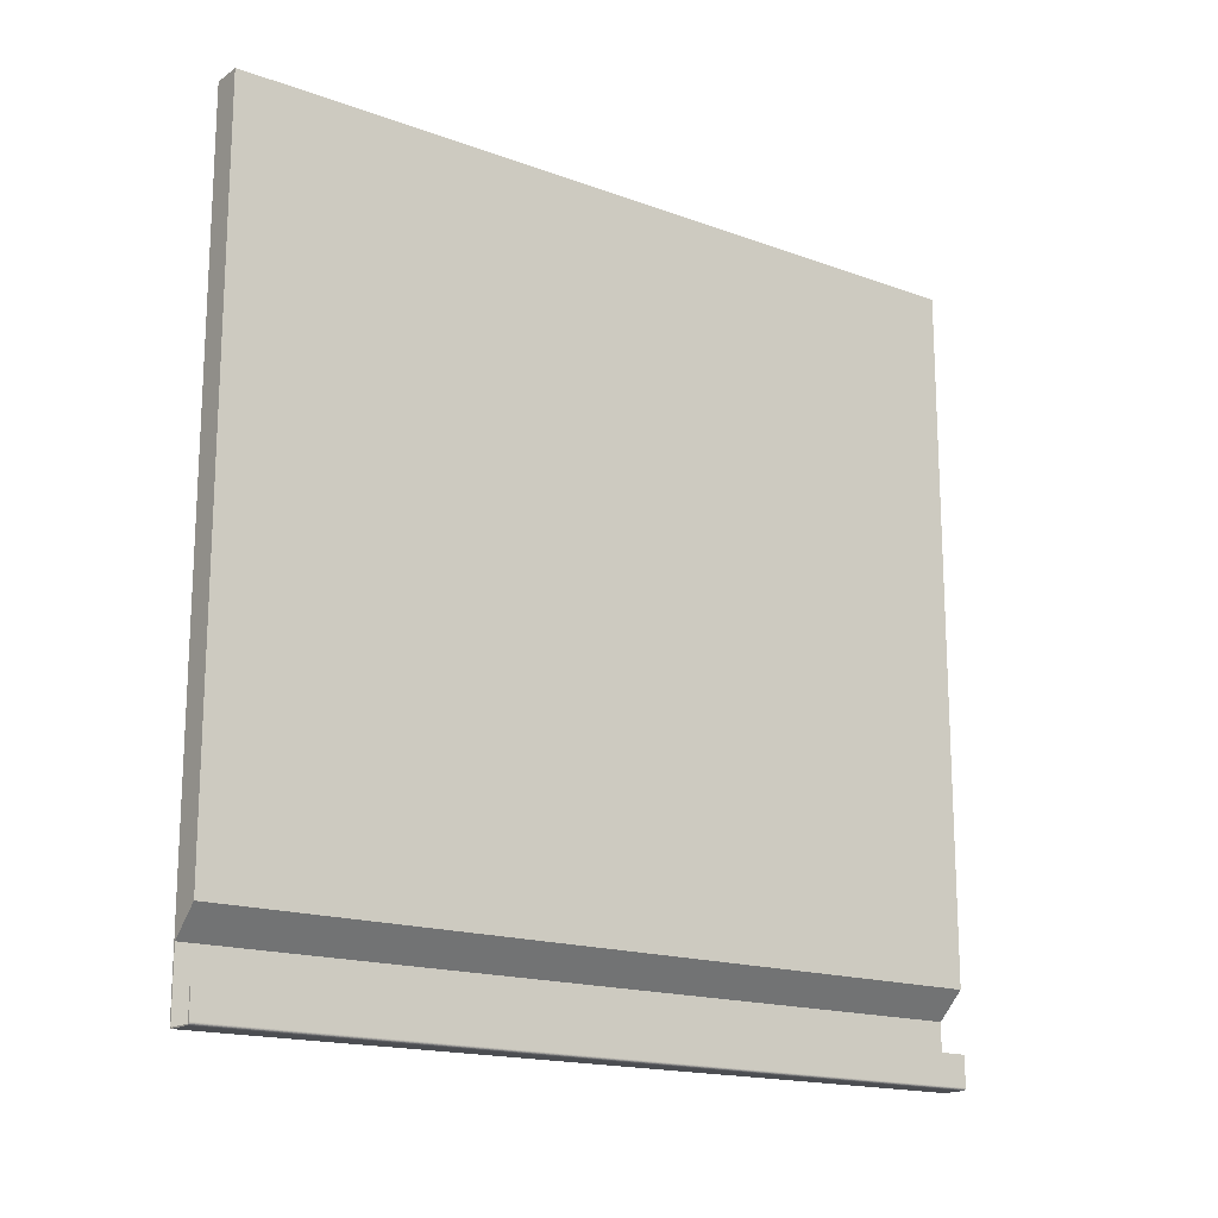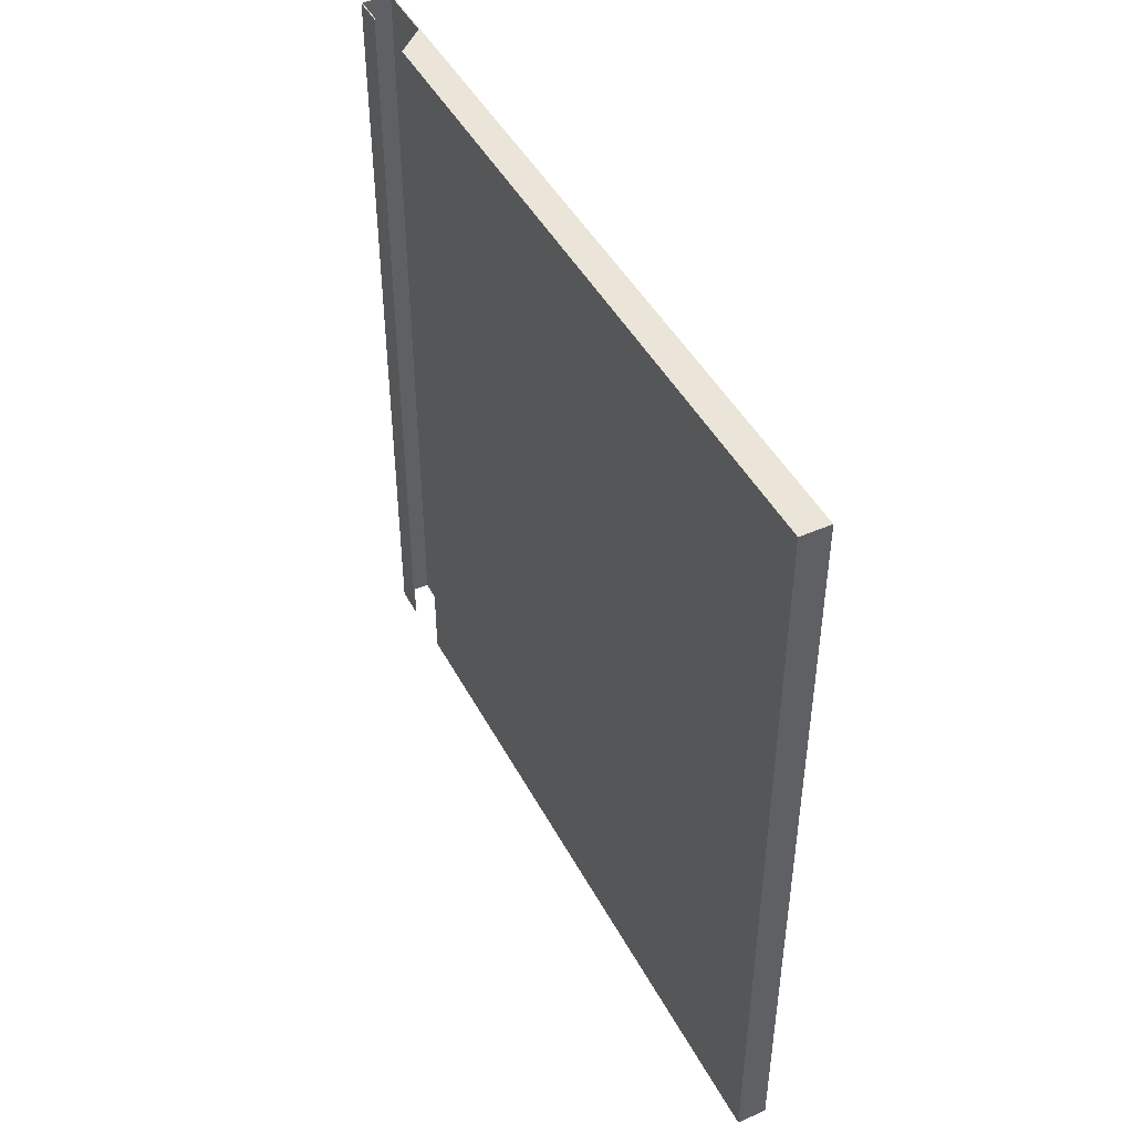
<metadata>
{"format":"obj","ext":"obj","renderer":"f3d","projection":"perspective","resolution":1024,"background":"white","views":[{"elev":-16.9,"azim":53.7,"up":"+Y"},{"elev":45.5,"azim":153.3,"up":"+Z"}]}
</metadata>
<code>
v -0.000791 0.000376 0
v -0.000791 0.000376 0
v -0.000791 0.000376 0
v -0.000791 0.000376 0
v -0.000739 0.000379 0.2473
v -0.000739 0.000379 0.2473
v -0.000739 0.000379 0.2473
v -0.000739 0.000379 0.2473
v -0.000739 0.000379 0
v -0.000739 0.000379 0
v -0.000739 0.000379 0
v -0.000739 0.000379 0
v -0.000791 0.000376 0.2473
v -0.000791 0.000376 0.2473
v -0.000791 0.000376 0.2473
v -0.000791 0.000376 0.2473
v -0.000689 0.000388 0.2473
v -0.000689 0.000388 0.2473
v -0.000689 0.000388 0.2473
v -0.000689 0.000388 0.2473
v -0.000106 0.000376 0
v -0.000106 0.000376 0
v -0.000106 0.000376 0
v -0.000106 0.000376 0
v -0.008846 0.000376 0
v -0.008846 0.000376 0
v -0.008846 0.000376 0
v -0.008846 0.000376 0
v -0.000106 0.000376 0.2473
v -0.000106 0.000376 0.2473
v -0.000106 0.000376 0.2473
v -0.000106 0.000376 0.2473
v -0.000689 0.000388 0
v -0.000689 0.000388 0
v -0.000689 0.000388 0
v -0.000689 0.000388 0
v -6e-05 0.000464 0
v -6e-05 0.000464 0
v -6e-05 0.000464 0
v -6e-05 0.000464 0
v -0.008846 0.000376 0.2473
v -0.008846 0.000376 0.2473
v -0.008846 0.000376 0.2473
v -0.008846 0.000376 0.2473
v -6e-05 0.000464 0.2473
v -6e-05 0.000464 0.2473
v -6e-05 0.000464 0.2473
v -6e-05 0.000464 0.2473
v -0.00064 0.000404 0.2473
v -0.00064 0.000404 0.2473
v -0.00064 0.000404 0.2473
v -0.00064 0.000404 0.2473
v -0.009531 0.000376 0
v -0.009531 0.000376 0
v -0.009531 0.000376 0
v -0.009531 0.000376 0
v -0.008898 0.000379 0
v -0.008898 0.000379 0
v -0.008898 0.000379 0
v -0.008898 0.000379 0
v -0.009531 0.000376 0.2473
v -0.009531 0.000376 0.2473
v -0.009531 0.000376 0.2473
v -0.009531 0.000376 0.2473
v -0.00064 0.000404 0
v -0.00064 0.000404 0
v -0.00064 0.000404 0
v -0.00064 0.000404 0
v -0.009474 0.000294 0
v -0.009474 0.000294 0
v -0.009474 0.000294 0
v -0.009474 0.000294 0
v -2.7e-05 0.000557 0
v -2.7e-05 0.000557 0
v -2.7e-05 0.000557 0
v -2.7e-05 0.000557 0
v -0.008898 0.000379 0.2473
v -0.008898 0.000379 0.2473
v -0.008898 0.000379 0.2473
v -0.008898 0.000379 0.2473
v -0.009474 0.000294 0.2473
v -0.009474 0.000294 0.2473
v -0.009474 0.000294 0.2473
v -0.009474 0.000294 0.2473
v -0.000163 0.000294 0
v -0.000163 0.000294 0
v -0.000163 0.000294 0
v -0.000163 0.000294 0
v -0.000593 0.000426 0.2473
v -0.000593 0.000426 0.2473
v -0.000593 0.000426 0.2473
v -0.000593 0.000426 0.2473
v -0.000593 0.000426 0
v -0.000593 0.000426 0
v -0.000593 0.000426 0
v -0.000593 0.000426 0
v -0.009577 0.000464 0
v -0.009577 0.000464 0
v -0.009577 0.000464 0
v -0.009577 0.000464 0
v -2.7e-05 0.000557 0.2473
v -2.7e-05 0.000557 0.2473
v -2.7e-05 0.000557 0.2473
v -2.7e-05 0.000557 0.2473
v -0.000511 0.000485 0
v -0.000511 0.000485 0
v -0.000511 0.000485 0
v -0.000511 0.000485 0
v -0.008948 0.000388 0
v -0.008948 0.000388 0
v -0.008948 0.000388 0
v -0.008948 0.000388 0
v -0.000163 0.000294 0.2473
v -0.000163 0.000294 0.2473
v -0.000163 0.000294 0.2473
v -0.000163 0.000294 0.2473
v -0.009577 0.000464 0.2473
v -0.009577 0.000464 0.2473
v -0.009577 0.000464 0.2473
v -0.009577 0.000464 0.2473
v -0.00055 0.000453 0.2473
v -0.00055 0.000453 0.2473
v -0.00055 0.000453 0.2473
v -0.00055 0.000453 0.2473
v -0.00055 0.000453 0
v -0.00055 0.000453 0
v -0.00055 0.000453 0
v -0.00055 0.000453 0
v -0.009406 0.00022 0
v -0.009406 0.00022 0
v -0.009406 0.00022 0
v -0.009406 0.00022 0
v -7e-06 0.000653 0.2473
v -7e-06 0.000653 0.2473
v -7e-06 0.000653 0.2473
v -7e-06 0.000653 0.2473
v -0.000511 0.000485 0.2473
v -0.000511 0.000485 0.2473
v -0.000511 0.000485 0.2473
v -0.000511 0.000485 0.2473
v -0.000478 0.000523 0
v -0.000478 0.000523 0
v -0.000478 0.000523 0
v -0.000478 0.000523 0
v -0.008948 0.000388 0.2473
v -0.008948 0.000388 0.2473
v -0.008948 0.000388 0.2473
v -0.008948 0.000388 0.2473
v -0.009406 0.00022 0.2473
v -0.009406 0.00022 0.2473
v -0.009406 0.00022 0.2473
v -0.009406 0.00022 0.2473
v -0.000231 0.00022 0
v -0.000231 0.00022 0
v -0.000231 0.00022 0
v -0.000231 0.00022 0
v -0.00961 0.000557 0.2473
v -0.00961 0.000557 0.2473
v -0.00961 0.000557 0.2473
v -0.00961 0.000557 0.2473
v -0.008997 0.000404 0
v -0.008997 0.000404 0
v -0.008997 0.000404 0
v -0.008997 0.000404 0
v -7e-06 0.000653 0
v -7e-06 0.000653 0
v -7e-06 0.000653 0
v -7e-06 0.000653 0
v -0.000449 0.000563 0.2473
v -0.000449 0.000563 0.2473
v -0.000449 0.000563 0.2473
v -0.000449 0.000563 0.2473
v -0.000478 0.000523 0.2473
v -0.000478 0.000523 0.2473
v -0.000478 0.000523 0.2473
v -0.000478 0.000523 0.2473
v -0.000449 0.000563 0
v -0.000449 0.000563 0
v -0.000449 0.000563 0
v -0.000449 0.000563 0
v -0.000231 0.00022 0.2473
v -0.000231 0.00022 0.2473
v -0.000231 0.00022 0.2473
v -0.000231 0.00022 0.2473
v -0.008997 0.000404 0.2473
v -0.008997 0.000404 0.2473
v -0.008997 0.000404 0.2473
v -0.008997 0.000404 0.2473
v -0.009328 0.000155 0
v -0.009328 0.000155 0
v -0.009328 0.000155 0
v -0.009328 0.000155 0
v -0.009328 0.000155 0.2473
v -0.009328 0.000155 0.2473
v -0.009328 0.000155 0.2473
v -0.009328 0.000155 0.2473
v -0.00961 0.000557 0
v -0.00961 0.000557 0
v -0.00961 0.000557 0
v -0.00961 0.000557 0
v -0.009126 0.000485 0.2473
v -0.009126 0.000485 0.2473
v -0.009126 0.000485 0.2473
v -0.009126 0.000485 0.2473
v -0.009044 0.000426 0
v -0.009044 0.000426 0
v -0.009044 0.000426 0
v -0.009044 0.000426 0
v 0 0.000751 0
v 0 0.000751 0
v 0 0.000751 0
v 0 0.000751 0
v -0.000426 0.000607 0.2473
v -0.000426 0.000607 0.2473
v -0.000426 0.000607 0.2473
v -0.000426 0.000607 0.2473
v -0.009044 0.000426 0.2473
v -0.009044 0.000426 0.2473
v -0.009044 0.000426 0.2473
v -0.009044 0.000426 0.2473
v -0.000309 0.000155 0
v -0.000309 0.000155 0
v -0.000309 0.000155 0
v -0.000309 0.000155 0
v -0.009637 0.000751 0.2473
v -0.009637 0.000751 0.2473
v -0.009637 0.000751 0.2473
v -0.009637 0.000751 0.2473
v -0.009126 0.000485 0
v -0.009126 0.000485 0
v -0.009126 0.000485 0
v -0.009126 0.000485 0
v -0.009087 0.000453 0.2473
v -0.009087 0.000453 0.2473
v -0.009087 0.000453 0.2473
v -0.009087 0.000453 0.2473
v -0.00916 0.000523 0.2473
v -0.00916 0.000523 0.2473
v -0.00916 0.000523 0.2473
v -0.00916 0.000523 0.2473
v -0.009087 0.000453 0
v -0.009087 0.000453 0
v -0.009087 0.000453 0
v -0.009087 0.000453 0
v -0.000426 0.000607 0
v -0.000426 0.000607 0
v -0.000426 0.000607 0
v -0.000426 0.000607 0
v 0 0.000751 0.2473
v 0 0.000751 0.2473
v 0 0.000751 0.2473
v 0 0.000751 0.2473
v -0.000409 0.000654 0
v -0.000409 0.000654 0
v -0.000409 0.000654 0
v -0.000409 0.000654 0
v -0.000409 0.000654 0.2473
v -0.000409 0.000654 0.2473
v -0.000409 0.000654 0.2473
v -0.000409 0.000654 0.2473
v -0.000309 0.000155 0.2473
v -0.000309 0.000155 0.2473
v -0.000309 0.000155 0.2473
v -0.000309 0.000155 0.2473
v -0.009242 0.000101 0
v -0.009242 0.000101 0
v -0.009242 0.000101 0
v -0.009242 0.000101 0
v -0.009242 0.000101 0.2473
v -0.009242 0.000101 0.2473
v -0.009242 0.000101 0.2473
v -0.009242 0.000101 0.2473
v -0.009637 0.000751 0
v -0.009637 0.000751 0
v -0.009637 0.000751 0
v -0.009637 0.000751 0
v -0.009189 0.000563 0.2473
v -0.009189 0.000563 0.2473
v -0.009189 0.000563 0.2473
v -0.009189 0.000563 0.2473
v -0.00916 0.000523 0
v -0.00916 0.000523 0
v -0.00916 0.000523 0
v -0.00916 0.000523 0
v 0 0.01022 0.2473
v 0 0.01022 0.2473
v 0 0.01022 0.2473
v 0 0.01022 0.2473
v 0 0.01022 0.2473
v 0 0.01022 0.2473
v -0.000399 0.000702 0
v -0.000399 0.000702 0
v -0.000399 0.000702 0
v -0.000399 0.000702 0
v -0.000395 0.000101 0
v -0.000395 0.000101 0
v -0.000395 0.000101 0
v -0.000395 0.000101 0
v -0.009637 0.001047 0.2473
v -0.009637 0.001047 0.2473
v -0.009637 0.001047 0.2473
v -0.009637 0.001047 0.2473
v -0.009189 0.000563 0
v -0.009189 0.000563 0
v -0.009189 0.000563 0
v -0.009189 0.000563 0
v -0.009212 0.000607 0.2473
v -0.009212 0.000607 0.2473
v -0.009212 0.000607 0.2473
v -0.009212 0.000607 0.2473
v 0 0.01022 0
v 0 0.01022 0
v 0 0.01022 0
v 0 0.01022 0
v 0 0.01022 0
v 0 0.01022 0
v -0.000395 0.000751 0.2473
v -0.000395 0.000751 0.2473
v -0.000395 0.000751 0.2473
v -0.000395 0.000751 0.2473
v -0.000399 0.000702 0.2473
v -0.000399 0.000702 0.2473
v -0.000399 0.000702 0.2473
v -0.000399 0.000702 0.2473
v -0.000395 0.000751 0
v -0.000395 0.000751 0
v -0.000395 0.000751 0
v -0.000395 0.000751 0
v -0.000395 0.000101 0.2473
v -0.000395 0.000101 0.2473
v -0.000395 0.000101 0.2473
v -0.000395 0.000101 0.2473
v -0.009149 5.7e-05 0
v -0.009149 5.7e-05 0
v -0.009149 5.7e-05 0
v -0.009149 5.7e-05 0
v -0.009149 5.7e-05 0.2473
v -0.009149 5.7e-05 0.2473
v -0.009149 5.7e-05 0.2473
v -0.009149 5.7e-05 0.2473
v -0.009637 0.001047 0
v -0.009637 0.001047 0
v -0.009637 0.001047 0
v -0.009637 0.001047 0
v -0.009242 0.02057 0.2473
v -0.009242 0.02057 0.2473
v -0.009242 0.02057 0.2473
v -0.009242 0.02057 0.2473
v -0.009242 0.02057 0.2473
v -0.009242 0.02057 0.2473
v -0.009212 0.000607 0
v -0.009212 0.000607 0
v -0.009212 0.000607 0
v -0.009212 0.000607 0
v -0.009228 0.000654 0.2473
v -0.009228 0.000654 0.2473
v -0.009228 0.000654 0.2473
v -0.009228 0.000654 0.2473
v -0.000395 0.01022 0
v -0.000395 0.01022 0
v -0.000395 0.01022 0
v -0.000395 0.01022 0
v -0.000395 0.01022 0
v -0.000395 0.01022 0
v -0.000395 0.01022 0.2473
v -0.000395 0.01022 0.2473
v -0.000395 0.01022 0.2473
v -0.000395 0.01022 0.2473
v -0.000395 0.01022 0.2473
v -0.000395 0.01022 0.2473
v -0.000488 5.7e-05 0
v -0.000488 5.7e-05 0
v -0.000488 5.7e-05 0
v -0.000488 5.7e-05 0
v -0.009637 0.2471 0.2473
v -0.009637 0.2471 0.2473
v -0.009637 0.2471 0.2473
v -0.009637 0.2471 0.2473
v -0.009637 0.2471 0.2473
v -0.009637 0.2471 0.2473
v -0.009242 0.000751 0
v -0.009242 0.000751 0
v -0.009242 0.000751 0
v -0.009242 0.000751 0
v -0.009242 0.000751 0.2473
v -0.009242 0.000751 0.2473
v -0.009242 0.000751 0.2473
v -0.009242 0.000751 0.2473
v -0.009228 0.000654 0
v -0.009228 0.000654 0
v -0.009228 0.000654 0
v -0.009228 0.000654 0
v -0.009238 0.000702 0.2473
v -0.009238 0.000702 0.2473
v -0.009238 0.000702 0.2473
v -0.009238 0.000702 0.2473
v -0.000488 5.7e-05 0.2473
v -0.000488 5.7e-05 0.2473
v -0.000488 5.7e-05 0.2473
v -0.000488 5.7e-05 0.2473
v -0.009051 2.6e-05 0
v -0.009051 2.6e-05 0
v -0.009051 2.6e-05 0
v -0.009051 2.6e-05 0
v -0.009051 2.6e-05 0.2473
v -0.009051 2.6e-05 0.2473
v -0.009051 2.6e-05 0.2473
v -0.009051 2.6e-05 0.2473
v -0.009637 0.2471 0
v -0.009637 0.2471 0
v -0.009637 0.2471 0
v -0.009637 0.2471 0
v -0.009637 0.2471 0
v -0.009637 0.2471 0
v -0.009238 0.000702 0
v -0.009238 0.000702 0
v -0.009238 0.000702 0
v -0.009238 0.000702 0
v -0.009242 0.02057 0
v -0.009242 0.02057 0
v -0.009242 0.02057 0
v -0.009242 0.02057 0
v -0.009242 0.02057 0
v -0.009242 0.02057 0
v -0.000395 0.02897 0.2473
v -0.000395 0.02897 0.2473
v -0.000395 0.02897 0.2473
v -0.000395 0.02897 0.2473
v -0.000395 0.02897 0.2473
v -0.000395 0.02897 0.2473
v -0.000586 2.6e-05 0
v -0.000586 2.6e-05 0
v -0.000586 2.6e-05 0
v -0.000586 2.6e-05 0
v -0.000395 0.2471 0.2473
v -0.000395 0.2471 0.2473
v -0.000395 0.2471 0.2473
v -0.000395 0.2471 0.2473
v -0.000395 0.2471 0.2473
v -0.000395 0.2471 0.2473
v -0.000586 2.6e-05 0.2473
v -0.000586 2.6e-05 0.2473
v -0.000586 2.6e-05 0.2473
v -0.000586 2.6e-05 0.2473
v -0.000688 7e-06 0
v -0.000688 7e-06 0
v -0.000688 7e-06 0
v -0.000688 7e-06 0
v -0.008846 0 0.2473
v -0.008846 0 0.2473
v -0.008846 0 0.2473
v -0.008846 0 0.2473
v -0.000395 0.2471 0
v -0.000395 0.2471 0
v -0.000395 0.2471 0
v -0.000395 0.2471 0
v -0.000395 0.2471 0
v -0.000395 0.2471 0
v -0.000395 0.02897 0
v -0.000395 0.02897 0
v -0.000395 0.02897 0
v -0.000395 0.02897 0
v -0.000395 0.02897 0
v -0.000395 0.02897 0
v -0.000688 7e-06 0.2473
v -0.000688 7e-06 0.2473
v -0.000688 7e-06 0.2473
v -0.000688 7e-06 0.2473
v -0.008677 0 0
v -0.008677 0 0
v -0.008677 0 0
v -0.008677 0 0
v -0.008846 0 0
v -0.008846 0 0
v -0.008846 0 0
v -0.008846 0 0
v -0.000791 0 0
v -0.000791 0 0
v -0.000791 0 0
v -0.000791 0 0
v -0.008677 0 0.2473
v -0.008677 0 0.2473
v -0.008677 0 0.2473
v -0.008677 0 0.2473
v -0.000791 0 0.2473
v -0.000791 0 0.2473
v -0.000791 0 0.2473
v -0.000791 0 0.2473
v -0.000791 0.000376 0
v -0.000791 0.000376 0.2473
v -0.000106 0.000376 0
v -0.008846 0.000376 0
v -0.000106 0.000376 0.2473
v -0.008846 0.000376 0.2473
v -0.009531 0.000376 0
v -0.009531 0.000376 0.2473
v -0.009406 0.00022 0
v -0.000511 0.000485 0.2473
v -0.009406 0.00022 0.2473
v -0.000231 0.00022 0
v -0.000231 0.00022 0.2473
v -0.009126 0.000485 0.2473
v -0.009126 0.000485 0
v -0.000511 0.000485 0
v -0.009406 0.00022 0
v -0.000511 0.000485 0.2473
v -0.009406 0.00022 0.2473
v -0.000231 0.00022 0
v -0.000231 0.00022 0.2473
v -0.009126 0.000485 0.2473
v -0.009126 0.000485 0
v -0.000511 0.000485 0
f 1 5 9
f 5 1 16
f 11 6 3
f 15 3 6
f 20 9 5
f 6 11 19
f 491 489 12
f 10 4 22
f 26 16 1
f 3 15 27
f 13 29 8
f 7 493 490
f 9 20 34
f 35 19 11
f 24 28 2
f 4 25 22
f 491 12 40
f 39 10 22
f 16 26 43
f 42 27 15
f 29 13 41
f 44 14 32
f 8 29 45
f 48 493 7
f 51 34 20
f 19 35 52
f 40 12 36
f 24 53 28
f 25 55 22
f 33 10 39
f 46 23 38
f 37 21 47
f 60 43 26
f 27 42 59
f 63 29 41
f 44 32 62
f 23 46 30
f 31 47 21
f 8 45 17
f 18 48 7
f 34 51 68
f 66 52 35
f 17 45 50
f 40 36 67
f 65 33 39
f 491 71 495
f 55 70 22
f 495 57 492
f 25 58 55
f 76 46 38
f 37 47 75
f 43 60 80
f 79 59 42
f 82 29 63
f 496 493 84
f 63 41 78
f 77 494 496
f 30 85 23
f 21 87 31
f 49 48 18
f 91 68 51
f 52 66 89
f 50 45 92
f 90 48 49
f 40 67 96
f 95 65 39
f 86 71 491
f 22 70 88
f 72 61 54
f 56 64 69
f 57 495 97
f 100 55 58
f 46 76 102
f 103 75 47
f 40 107 73
f 74 106 39
f 109 80 60
f 59 79 112
f 82 115 29
f 493 116 84
f 61 72 83
f 81 69 64
f 63 78 117
f 120 77 496
f 85 30 113
f 114 31 87
f 68 91 94
f 93 89 66
f 92 45 124
f 122 48 90
f 40 96 125
f 128 95 39
f 86 132 71
f 70 131 88
f 119 54 61
f 64 56 118
f 54 119 99
f 98 118 56
f 57 97 110
f 111 100 58
f 76 135 102
f 103 134 75
f 137 45 101
f 104 48 138
f 40 125 107
f 106 128 39
f 73 107 144
f 141 106 74
f 80 109 145
f 146 112 79
f 152 115 82
f 84 116 150
f 72 149 83
f 81 151 69
f 117 78 147
f 148 77 120
f 113 154 85
f 87 156 114
f 121 94 91
f 89 93 123
f 124 45 137
f 138 48 122
f 94 121 127
f 126 123 93
f 153 132 86
f 88 131 155
f 149 72 129
f 130 69 151
f 158 99 119
f 118 98 157
f 110 97 162
f 161 100 111
f 135 76 166
f 167 75 134
f 171 101 136
f 133 104 170
f 137 101 176
f 173 104 138
f 127 506 512
f 504 498 126
f 140 143 108
f 105 142 139
f 73 144 178
f 180 141 74
f 163 145 109
f 112 146 164
f 152 184 115
f 116 182 150
f 117 147 185
f 188 148 120
f 154 113 181
f 183 114 156
f 506 127 121
f 123 126 498
f 153 189 132
f 131 190 155
f 505 194 507
f 499 193 497
f 99 158 200
f 197 157 98
f 117 201 159
f 160 204 120
f 162 97 206
f 208 100 161
f 73 178 165
f 168 180 74
f 210 135 166
f 167 134 209
f 176 101 171
f 170 104 173
f 171 136 215
f 213 133 170
f 143 140 174
f 175 139 142
f 143 172 177
f 179 169 142
f 145 163 186
f 187 164 146
f 196 184 152
f 150 182 195
f 117 185 220
f 218 188 120
f 501 221 500
f 508 224 509
f 222 189 153
f 155 190 223
f 194 505 192
f 191 497 193
f 225 200 158
f 157 197 228
f 229 97 198
f 199 100 232
f 117 235 201
f 204 236 120
f 159 201 240
f 239 204 160
f 206 97 242
f 241 100 208
f 207 186 163
f 164 187 205
f 165 178 247
f 246 180 168
f 135 210 252
f 250 209 134
f 165 254 212
f 211 256 168
f 172 143 174
f 175 142 169
f 215 136 257
f 260 133 213
f 216 177 172
f 169 179 214
f 196 261 184
f 182 263 195
f 186 207 219
f 217 205 187
f 117 220 235
f 236 218 120
f 221 501 262
f 264 509 224
f 222 268 189
f 190 266 223
f 192 272 194
f 193 271 191
f 200 225 273
f 275 228 197
f 159 277 227
f 226 279 160
f 242 97 229
f 232 100 241
f 229 198 281
f 283 199 232
f 233 503 502
f 510 511 234
f 231 238 203
f 202 237 230
f 159 240 277
f 279 239 160
f 243 219 207
f 205 217 244
f 177 216 245
f 248 214 179
f 165 247 254
f 256 246 168
f 210 287 252
f 250 285 209
f 257 136 251
f 249 133 260
f 212 254 292
f 294 256 211
f 255 216 259
f 258 214 253
f 270 261 196
f 195 263 269
f 219 243 233
f 234 244 217
f 262 296 221
f 224 297 264
f 295 268 222
f 223 266 298
f 272 192 265
f 267 191 271
f 302 273 225
f 228 275 299
f 304 198 276
f 274 199 306
f 227 277 308
f 310 279 226
f 503 233 243
f 244 234 511
f 281 198 304
f 306 199 283
f 238 231 284
f 282 230 237
f 284 278 238
f 237 280 282
f 216 255 245
f 248 253 214
f 287 210 316
f 314 209 285
f 317 251 286
f 290 249 318
f 257 251 321
f 324 249 260
f 259 291 255
f 253 293 258
f 212 292 328
f 325 294 211
f 270 332 261
f 263 331 269
f 296 262 329
f 330 264 297
f 295 336 268
f 266 335 298
f 265 340 272
f 271 339 267
f 273 302 342
f 344 299 275
f 227 348 300
f 301 350 226
f 304 276 352
f 353 274 306
f 305 307 278
f 280 309 303
f 227 308 355
f 356 310 226
f 278 284 305
f 303 282 280
f 212 328 315
f 311 325 211
f 359 288 313
f 312 289 362
f 321 251 317
f 318 249 324
f 317 286 367
f 366 290 318
f 291 259 322
f 323 258 293
f 291 319 326
f 327 320 293
f 338 332 270
f 269 331 337
f 329 372 296
f 297 373 330
f 371 336 295
f 298 335 374
f 340 265 334
f 333 267 339
f 376 342 302
f 299 344 377
f 381 276 343
f 341 274 384
f 227 386 348
f 350 385 226
f 300 348 375
f 379 350 301
f 352 276 392
f 389 274 353
f 307 305 354
f 351 303 309
f 307 391 358
f 357 390 309
f 227 355 396
f 394 356 226
f 315 328 360
f 364 325 311
f 288 359 369
f 365 362 289
f 319 291 322
f 323 293 320
f 370 326 319
f 320 327 368
f 338 400 332
f 331 399 337
f 372 329 398
f 397 330 373
f 371 403 336
f 335 402 374
f 334 407 340
f 339 406 333
f 342 376 410
f 413 377 344
f 415 276 381
f 384 274 416
f 381 343 422
f 420 341 384
f 227 396 386
f 385 394 226
f 383 347 388
f 387 345 382
f 375 348 429
f 428 350 379
f 392 276 415
f 416 274 389
f 391 307 354
f 351 309 390
f 418 358 391
f 390 357 417
f 358 418 393
f 395 417 357
f 326 370 361
f 363 368 327
f 405 400 338
f 337 399 408
f 398 433 372
f 373 434 397
f 432 403 371
f 374 402 431
f 407 334 404
f 401 333 406
f 438 414 378
f 380 409 436
f 422 343 412
f 411 341 420
f 388 418 383
f 382 417 387
f 347 383 424
f 421 382 345
f 418 388 393
f 395 387 417
f 423 425 349
f 346 426 419
f 375 429 440
f 437 428 379
f 405 444 400
f 399 443 408
f 433 398 441
f 442 397 434
f 446 403 432
f 431 402 447
f 404 452 407
f 406 450 401
f 414 438 457
f 454 436 409
f 422 412 459
f 460 411 420
f 425 423 462
f 464 419 426
f 461 435 427
f 430 439 463
f 405 468 444
f 443 465 408
f 441 448 433
f 434 445 442
f 469 403 446
f 447 402 472
f 452 404 475
f 476 401 450
f 449 468 405
f 408 465 451
f 435 461 455
f 453 463 439
f 459 412 458
f 456 411 460
f 448 441 466
f 467 442 445
f 403 469 473
f 474 472 402
f 446 477 469
f 472 479 447
f 475 482 452
f 450 484 476
f 483 468 449
f 451 465 481
f 466 478 448
f 445 480 467
f 482 475 470
f 471 476 484
f 486 470 478
f 480 471 487
f 468 483 488
f 485 481 465
f 478 466 486
f 487 467 480
f 470 486 482
f 484 487 471

</code>
